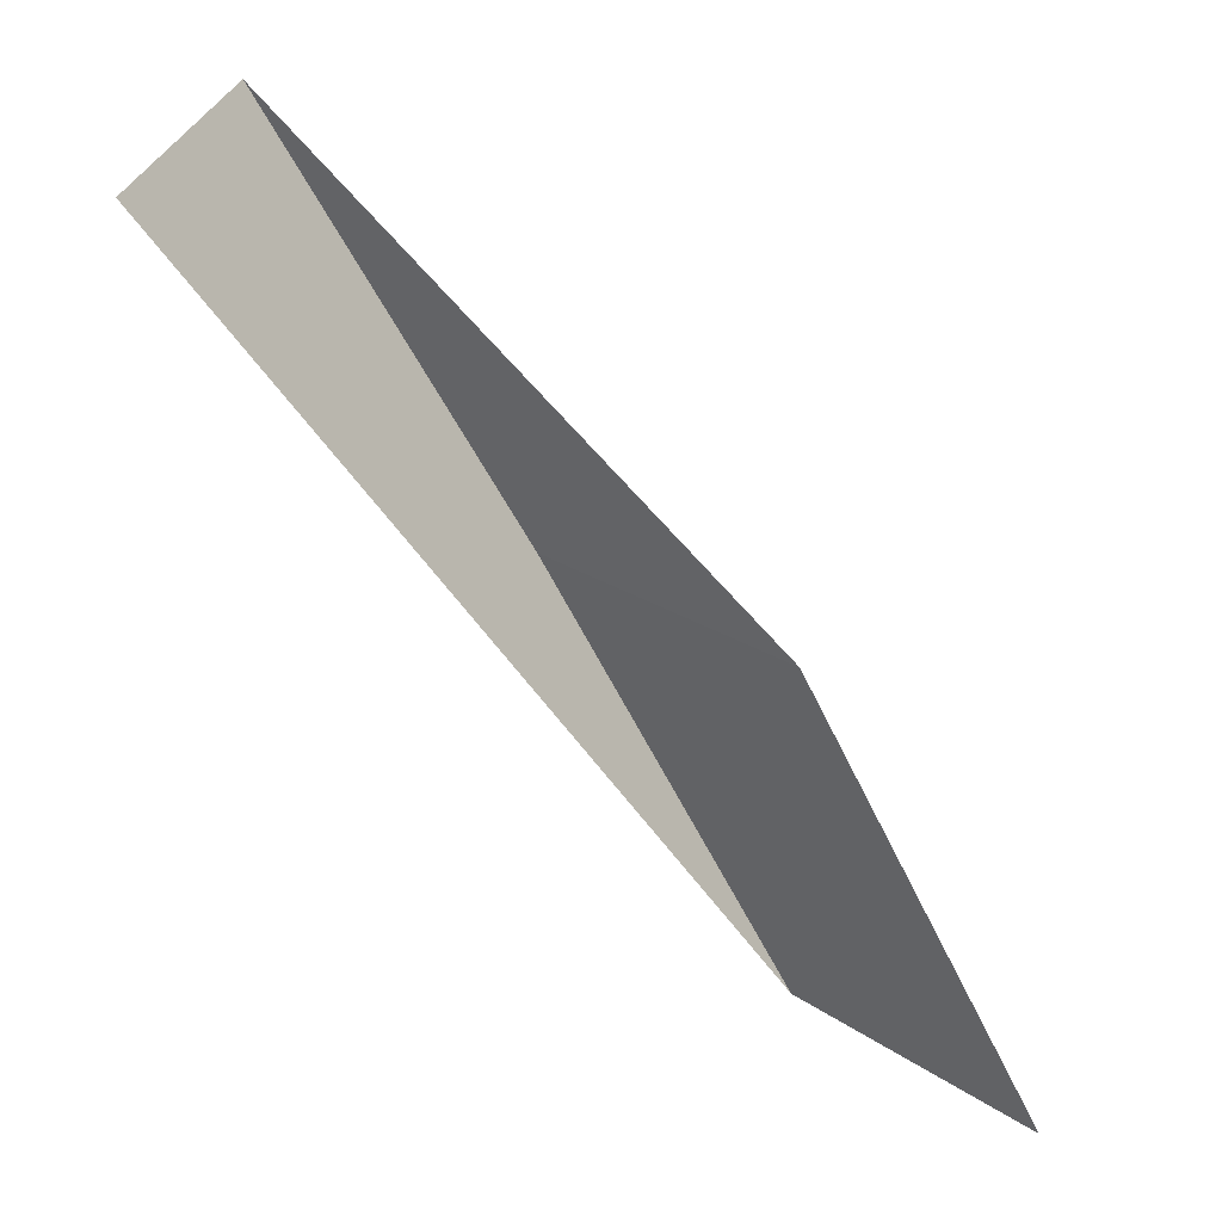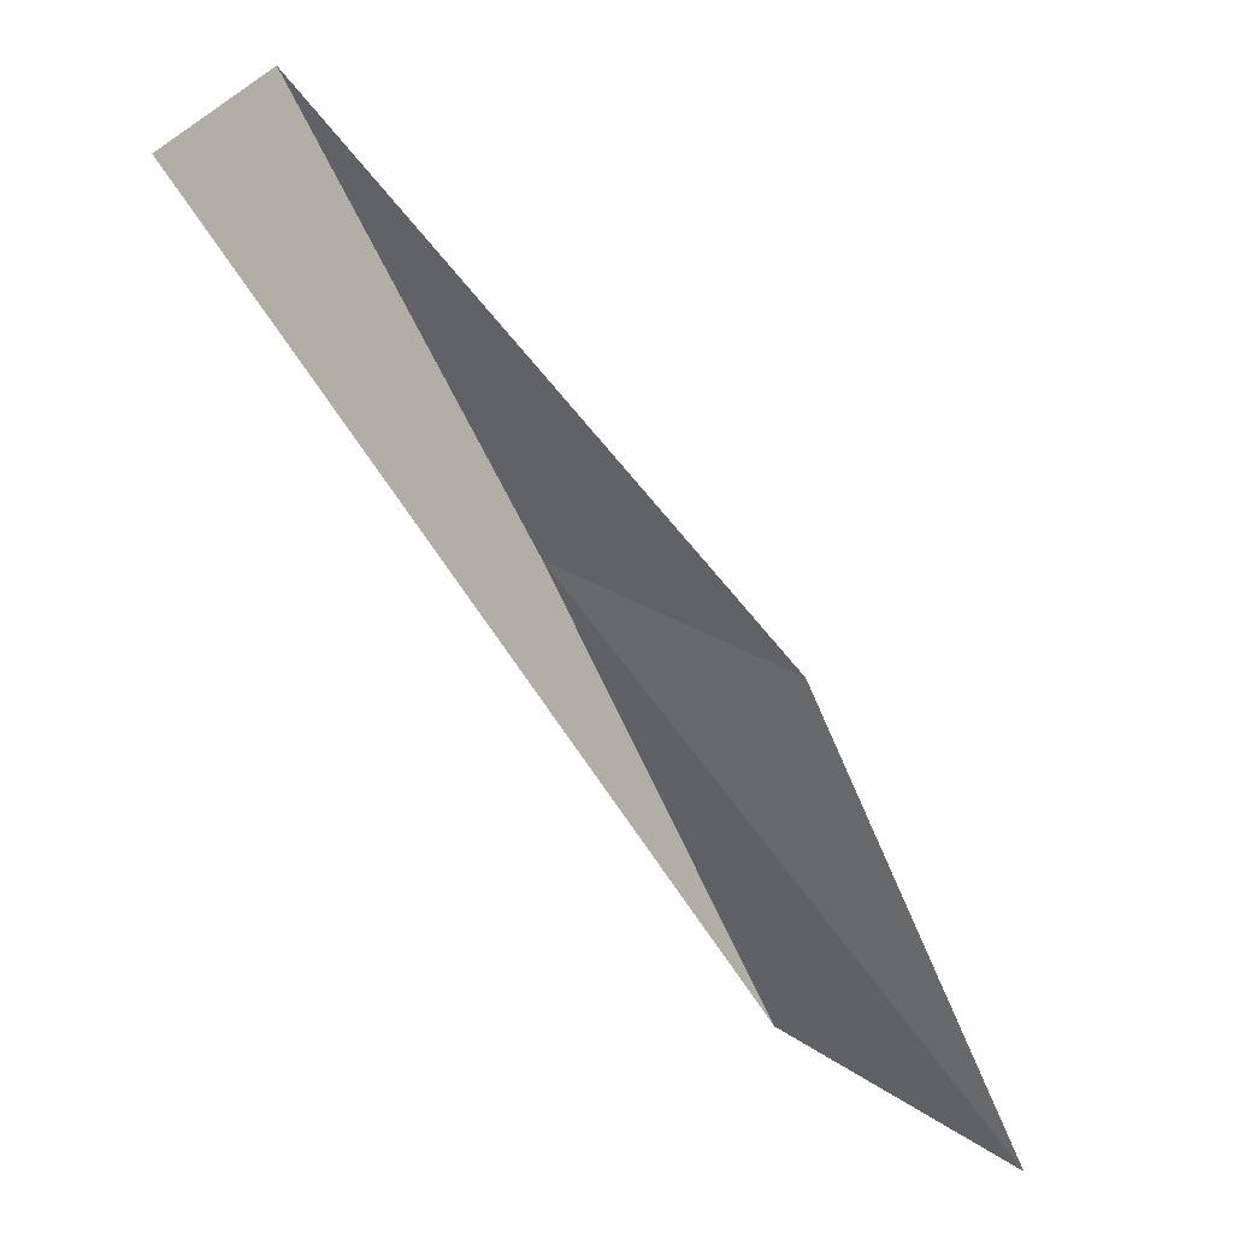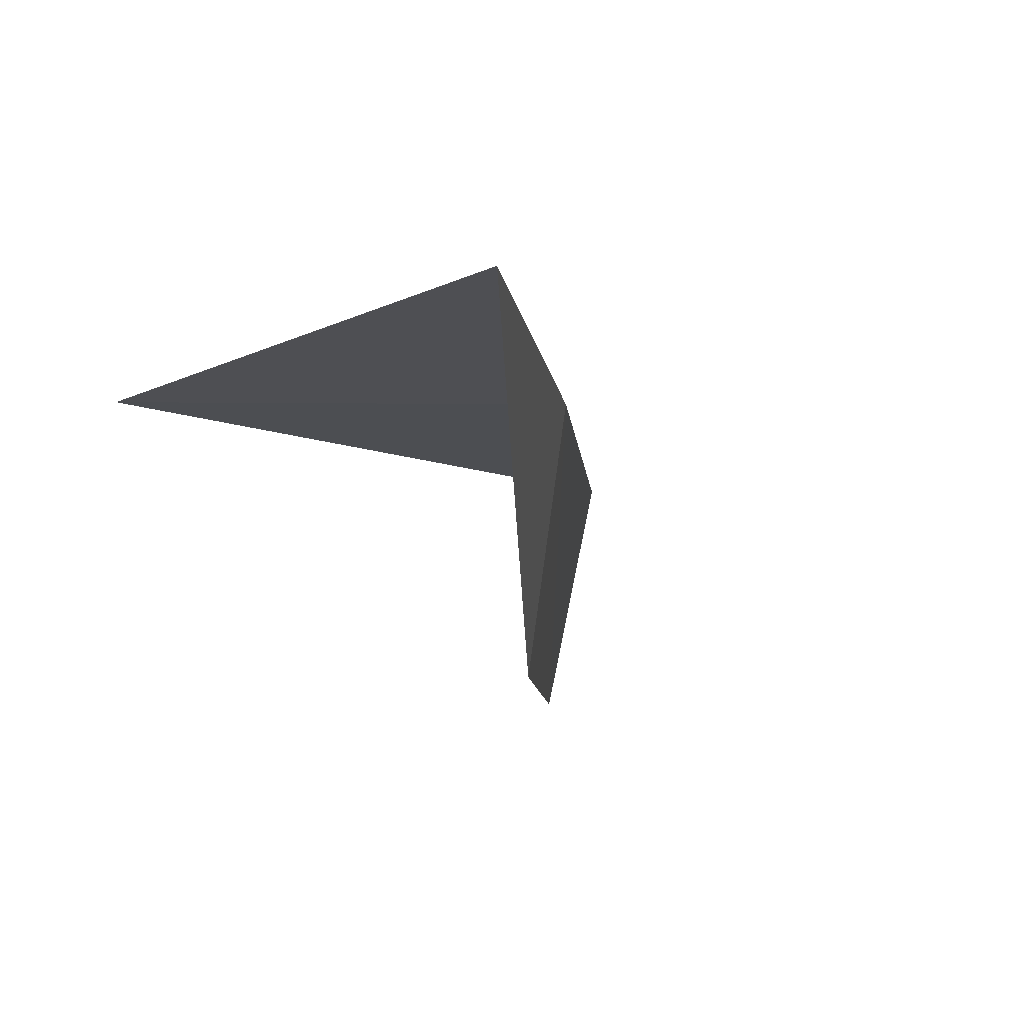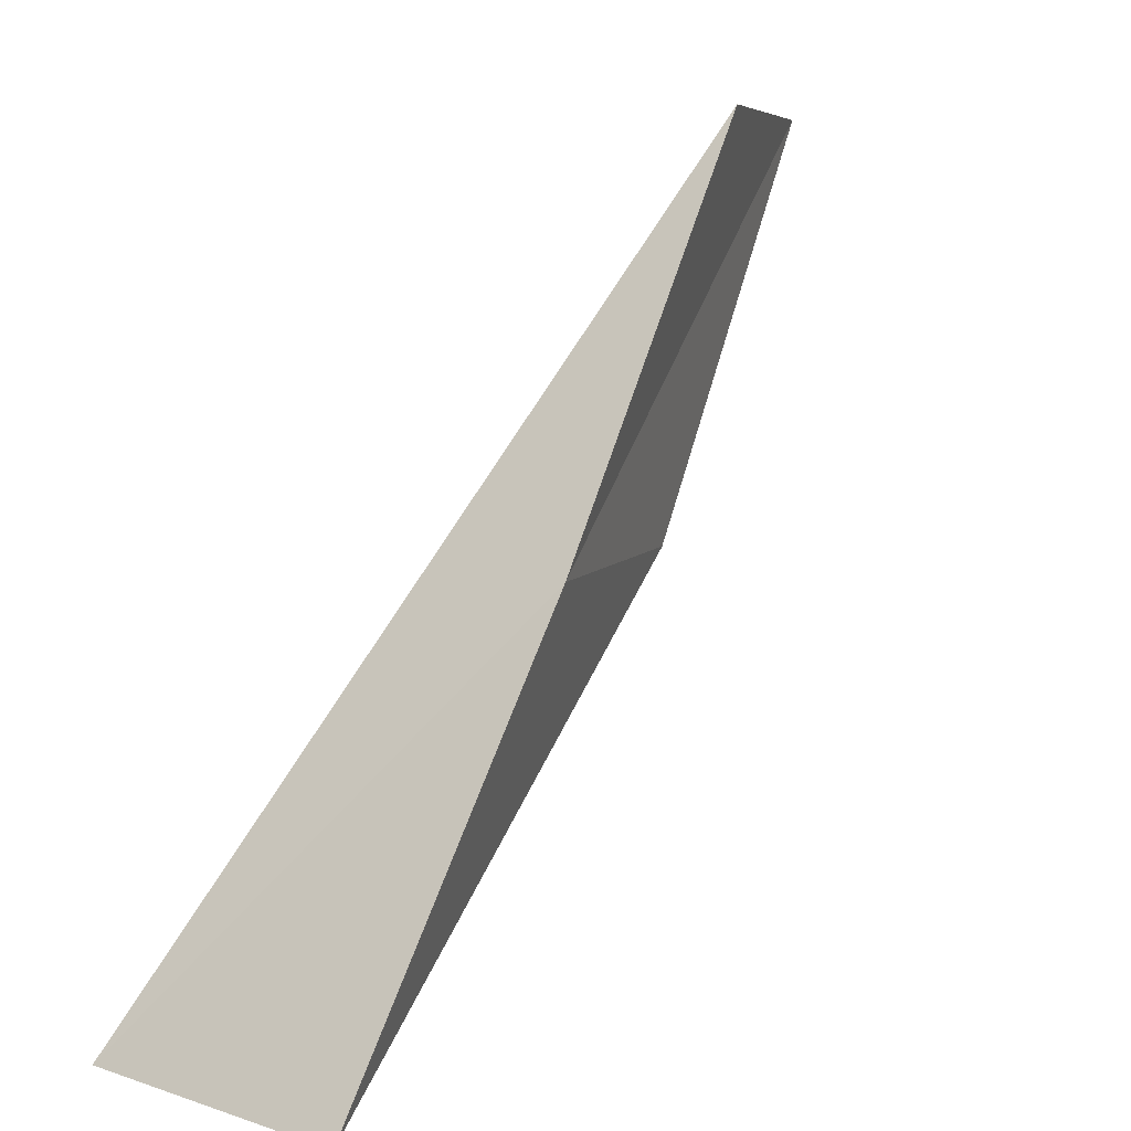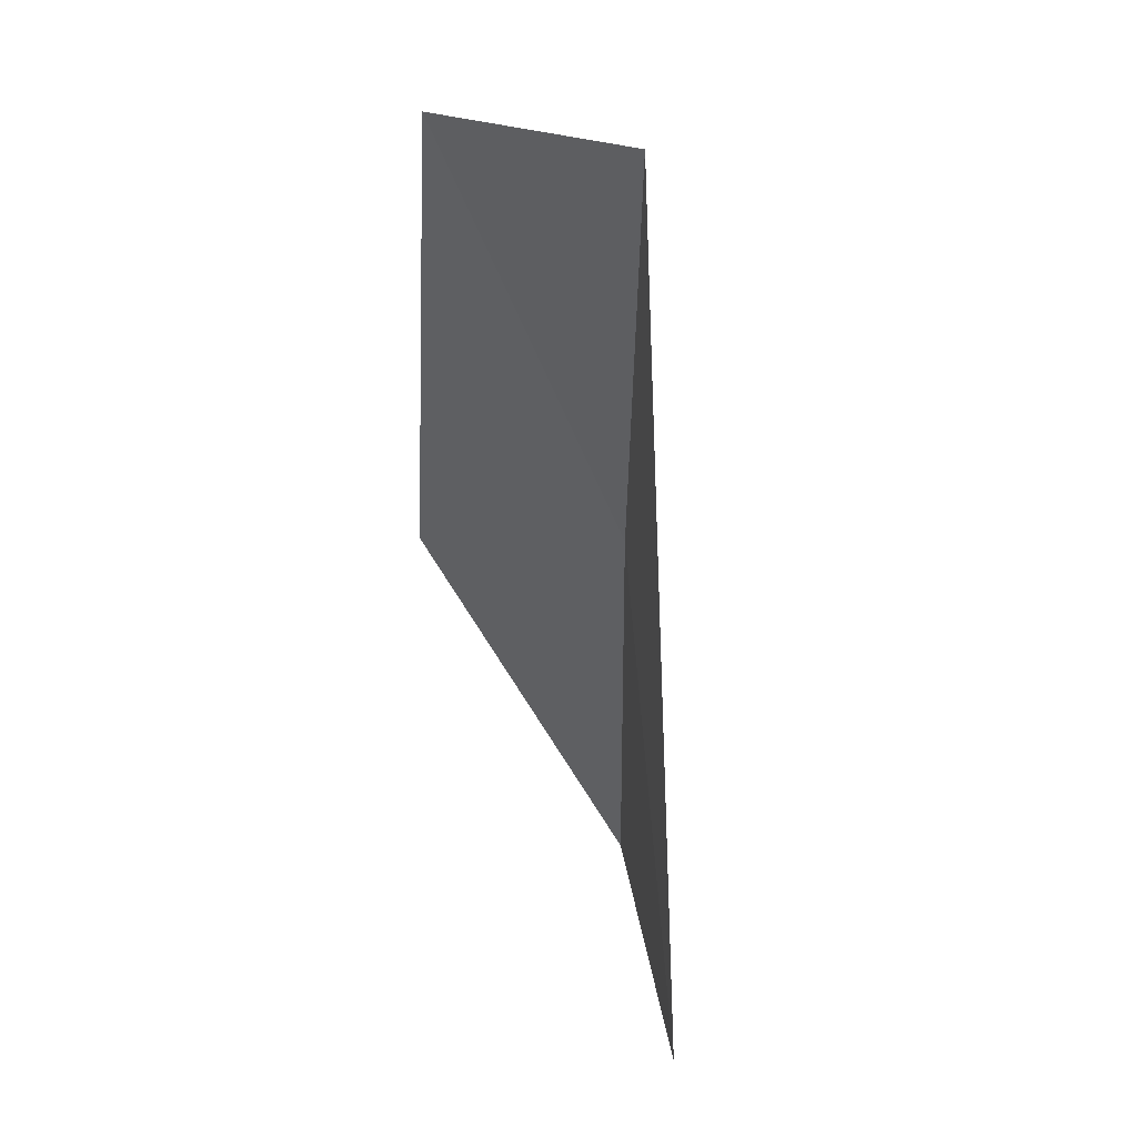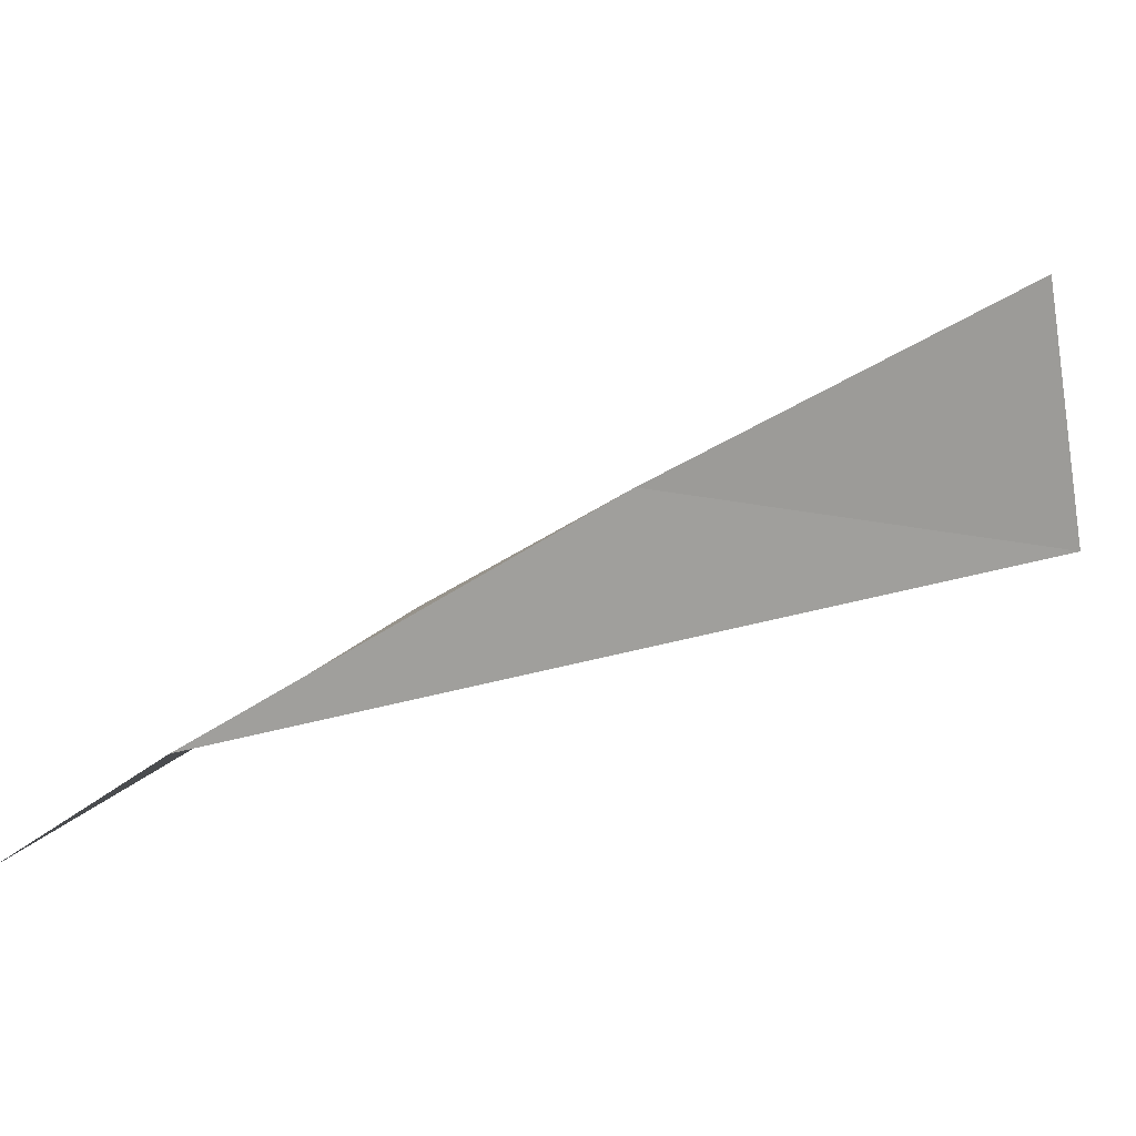
<metadata>
{"format":"obj","ext":"obj","renderer":"f3d","projection":"perspective","resolution":1024,"background":"white","views":[{"elev":-60.7,"azim":176.9,"up":"+Y"},{"elev":-64.3,"azim":173.6,"up":"+Y"},{"elev":-63.7,"azim":122.3,"up":"+Z"},{"elev":6.4,"azim":146.5,"up":"+Z"},{"elev":-55.4,"azim":-34.2,"up":"+Y"},{"elev":30.5,"azim":24.1,"up":"+Y"}]}
</metadata>
<code>
v 15.89 47.88 65.53
v 12.94 46.55 70.03
v 10.57 44.43 70.03
v 13.3 45.79 65.53
v 19.69 45.63 61.02
v 19 49.03 61.02
f 1 4 3
f 1 3 2
f 1 5 6
f 1 6 4
f 1 2 5

</code>
